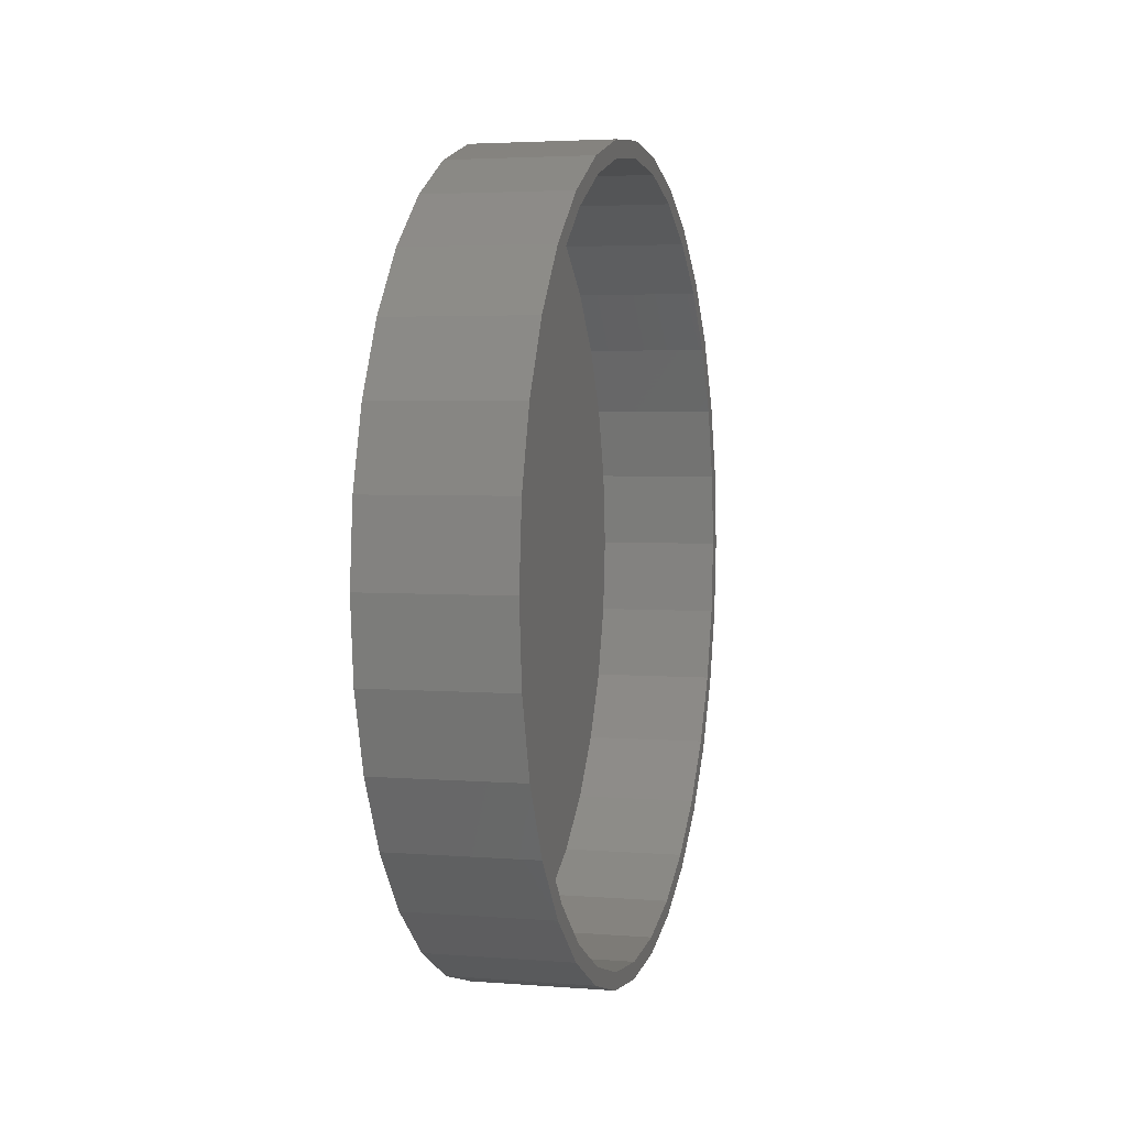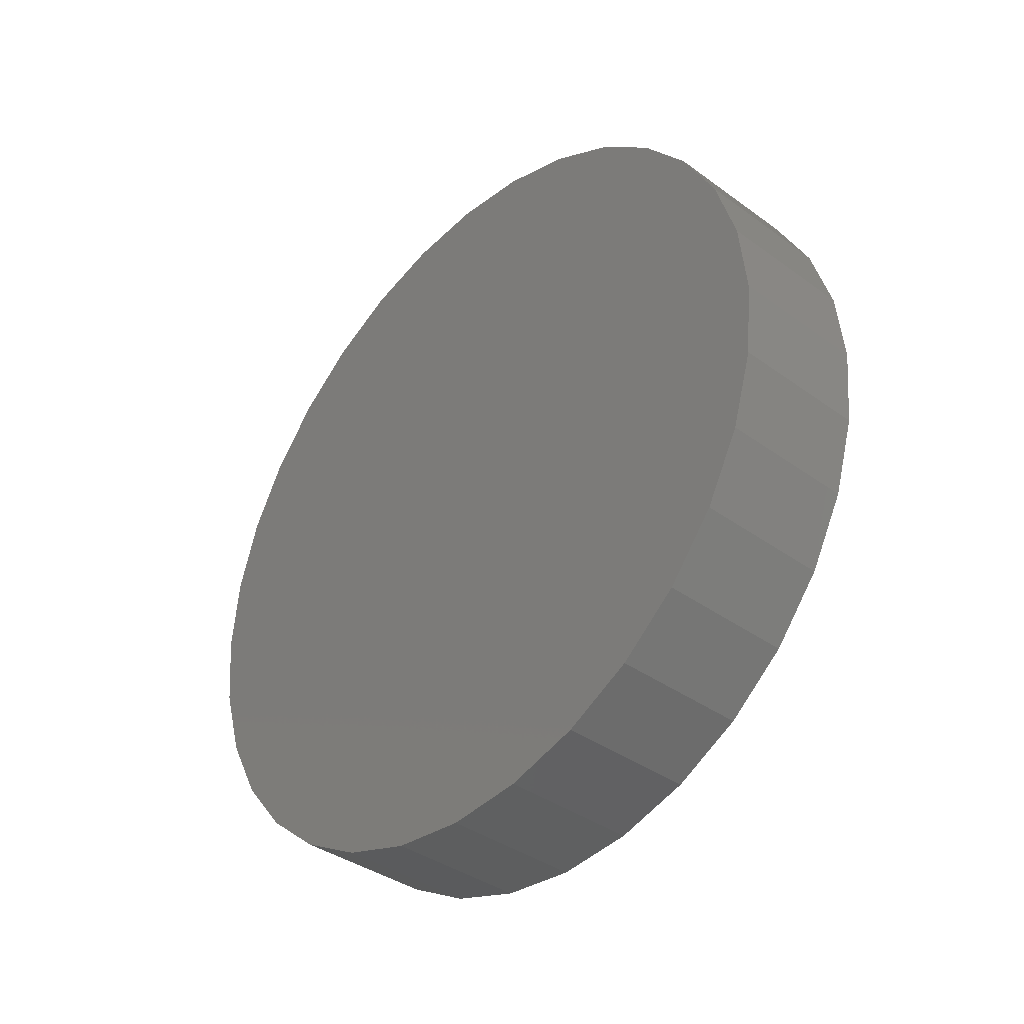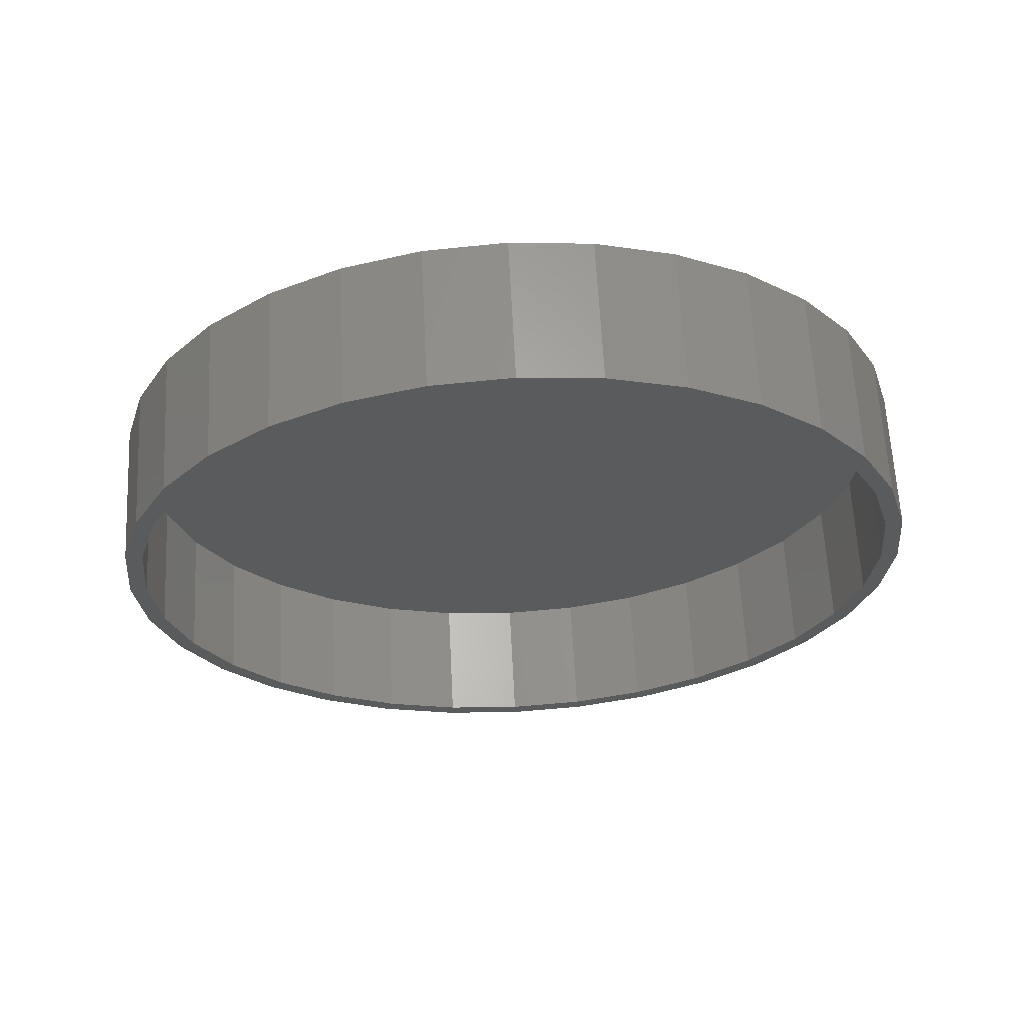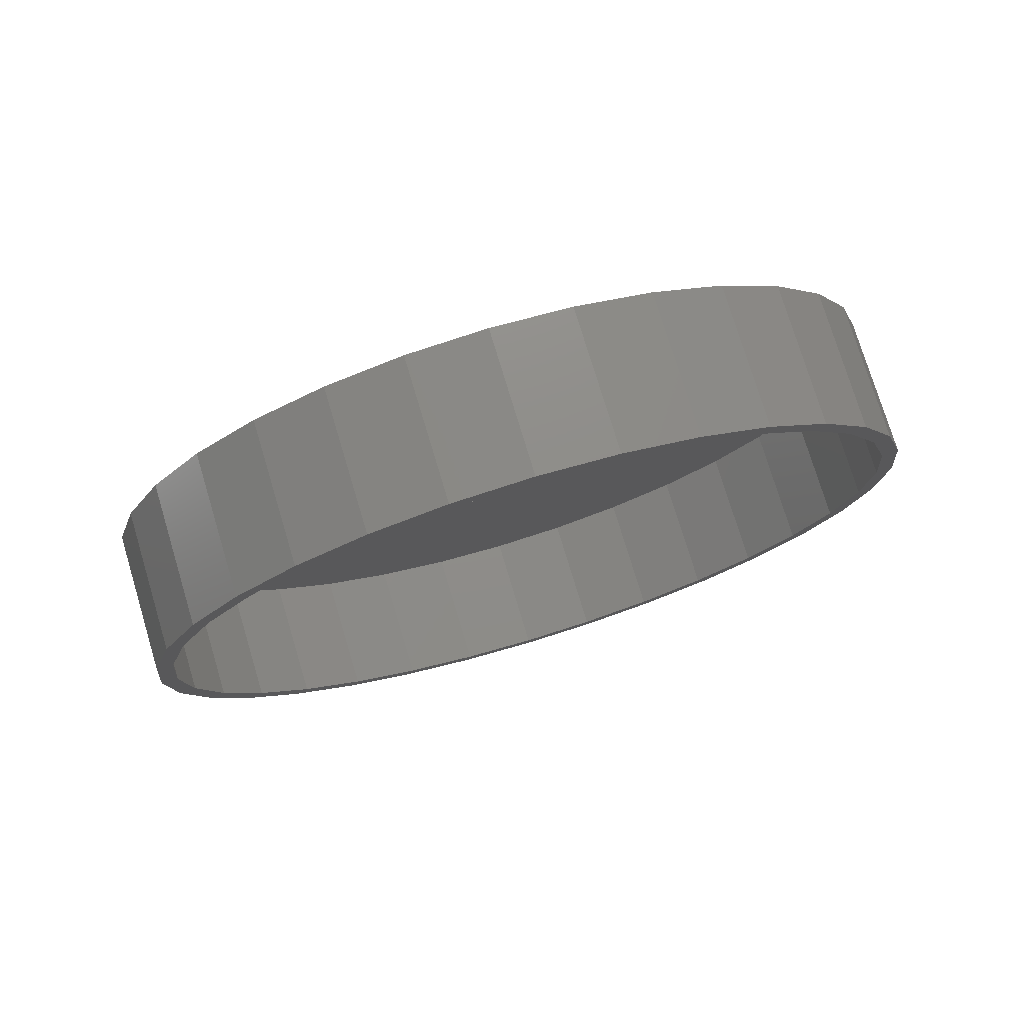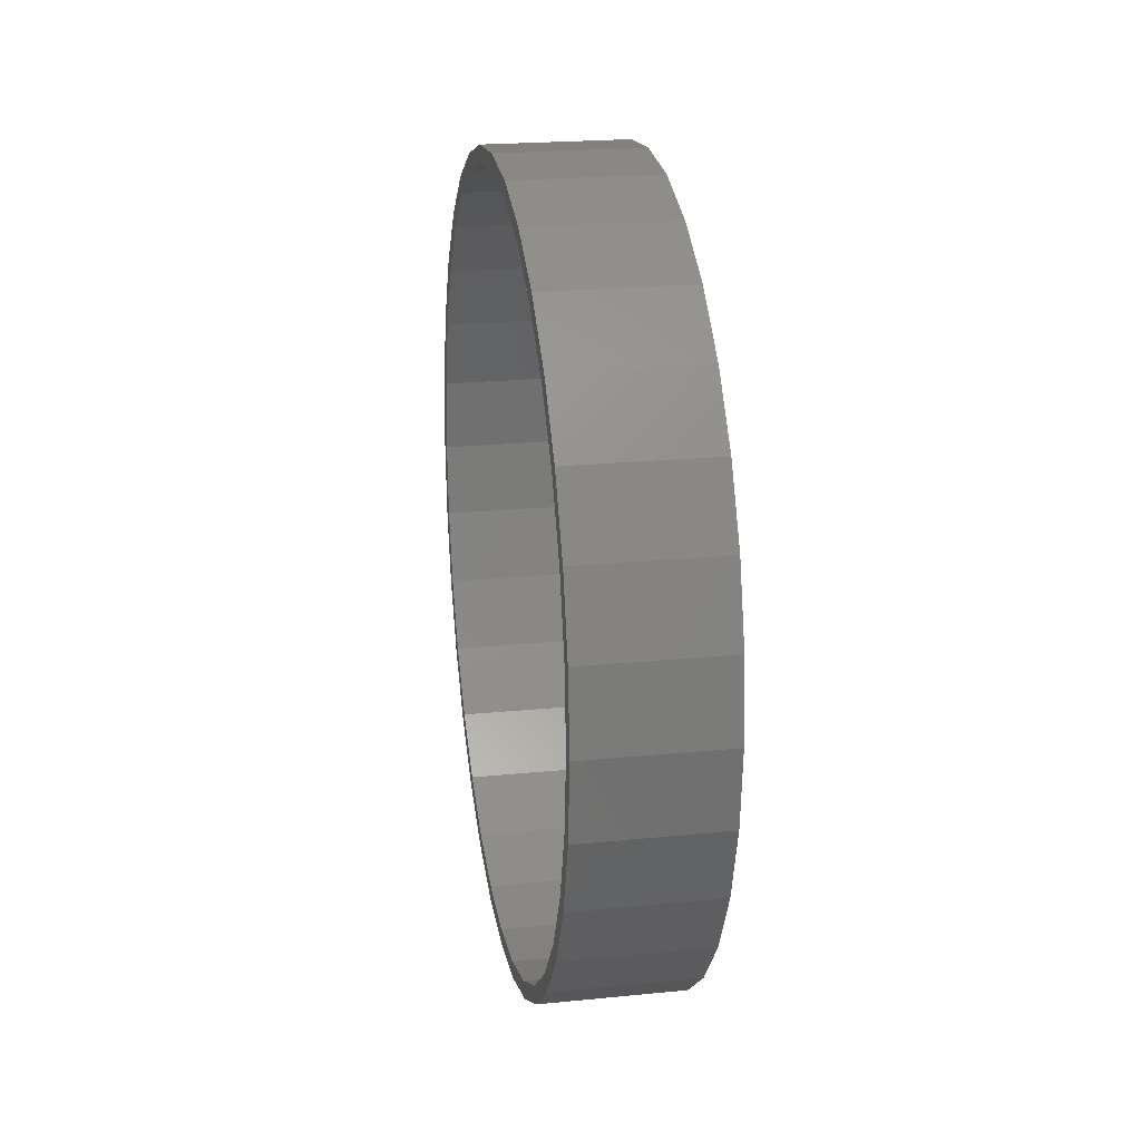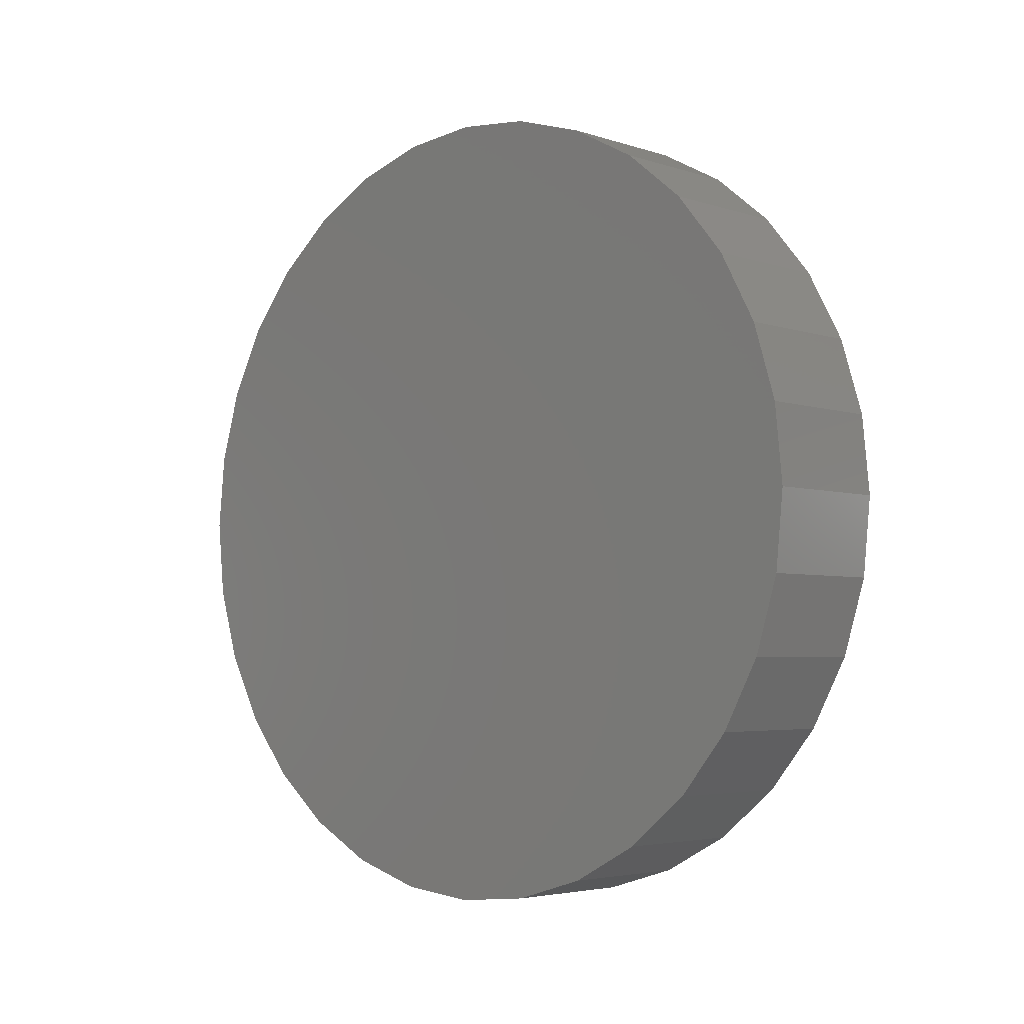
<metadata>
{"format":"stl","ext":"stl","renderer":"f3d","projection":"perspective","resolution":1024,"background":"white","views":[{"elev":3.6,"azim":14.9,"up":"+Y"},{"elev":-37.9,"azim":-42.7,"up":"+Z"},{"elev":63.3,"azim":87.1,"up":"+Y"},{"elev":76.1,"azim":73.2,"up":"+Y"},{"elev":21.7,"azim":170.1,"up":"+Z"},{"elev":-4.1,"azim":-46.9,"up":"+Z"}]}
</metadata>
<code>
# stl→obj: 128 verts, 252 faces
v -3.396e-17 -0.1007 0.5047
v -3.199e-17 -0.2047 0.4732
v -3.252e-17 -0.09611 0.4817
v -3.316e-17 0.007484 0.4919
v -3.462e-17 0.007484 0.5154
v 3.396e-17 -0.1007 -0.5828
v 3.252e-17 -0.09611 -0.5599
v 3.199e-17 -0.2047 -0.5513
v 3.064e-17 -0.1957 -0.5296
v 2.879e-17 -0.3005 -0.5001
v 2.757e-17 -0.2875 -0.4806
v 2.448e-17 -0.3846 -0.4311
v 2.345e-17 -0.368 -0.4145
v 1.924e-17 -0.4535 -0.3471
v 1.842e-17 -0.434 -0.3341
v 1.325e-17 -0.5048 -0.2512
v 1.269e-17 -0.4831 -0.2423
v 6.755e-18 -0.5363 -0.1472
v 6.469e-18 -0.5133 -0.1427
v -1.484e-32 -0.547 -0.03906
v -1.421e-32 -0.5235 -0.03906
v -6.755e-18 -0.5363 0.0691
v -6.469e-18 -0.5133 0.06453
v -1.325e-17 -0.5048 0.1731
v -1.269e-17 -0.4831 0.1641
v -1.924e-17 -0.4535 0.269
v -1.842e-17 -0.434 0.2559
v -2.448e-17 -0.3846 0.353
v -2.345e-17 -0.368 0.3364
v -2.879e-17 -0.3005 0.4219
v -2.757e-17 -0.2875 0.4025
v -3.064e-17 -0.1957 0.4515
v 3.316e-17 0.007484 -0.5701
v 3.462e-17 0.007484 -0.5935
v 3.252e-17 0.1111 -0.5599
v 3.396e-17 0.1156 -0.5828
v 3.199e-17 0.2197 -0.5513
v -3.396e-17 0.1156 0.5047
v -3.252e-17 0.1111 0.4817
v -3.199e-17 0.2197 0.4732
v -3.064e-17 0.2107 0.4515
v -2.879e-17 0.3155 0.4219
v -2.757e-17 0.3025 0.4025
v -2.448e-17 0.3995 0.353
v -2.345e-17 0.383 0.3364
v -1.924e-17 0.4685 0.269
v -1.842e-17 0.449 0.2559
v -1.325e-17 0.5197 0.1731
v -1.269e-17 0.4981 0.1641
v -6.755e-18 0.5513 0.0691
v -6.469e-18 0.5283 0.06453
v -2.015e-32 0.5619 -0.03906
v -4.875e-32 0.5385 -0.03906
v 6.755e-18 0.5513 -0.1472
v 6.469e-18 0.5283 -0.1427
v 1.325e-17 0.5197 -0.2512
v 1.269e-17 0.4981 -0.2423
v 1.924e-17 0.4685 -0.3471
v 1.842e-17 0.449 -0.3341
v 2.448e-17 0.3995 -0.4311
v 2.345e-17 0.383 -0.4145
v 2.879e-17 0.3155 -0.5001
v 2.757e-17 0.3025 -0.4806
v 3.064e-17 0.2107 -0.5296
v -0.1719 0.007484 0.4919
v -0.1719 -0.09611 0.4817
v -0.1719 -0.1957 0.4515
v -0.1719 -0.2875 0.4025
v -0.1719 -0.368 0.3364
v -0.1719 -0.434 0.2559
v -0.1719 -0.4831 0.1641
v -0.1719 -0.5133 0.06453
v -0.1719 -0.5235 -0.03906
v -0.1719 0.1111 0.4817
v -0.1719 0.2107 0.4515
v -0.1719 0.3025 0.4025
v -0.1719 0.383 0.3364
v -0.1719 0.449 0.2559
v -0.1719 0.4981 0.1641
v -0.1719 0.5283 0.06453
v -0.1719 0.5385 -0.03906
v -0.1719 0.007484 -0.5701
v -0.1719 0.1111 -0.5599
v -0.1719 0.2107 -0.5296
v -0.1719 0.3025 -0.4806
v -0.1719 0.383 -0.4145
v -0.1719 0.449 -0.3341
v -0.1719 0.4981 -0.2423
v -0.1719 0.5283 -0.1427
v -0.1719 -0.09611 -0.5599
v -0.1719 -0.1957 -0.5296
v -0.1719 -0.2875 -0.4806
v -0.1719 -0.368 -0.4145
v -0.1719 -0.434 -0.3341
v -0.1719 -0.4831 -0.2423
v -0.1719 -0.5133 -0.1427
v -0.1953 -0.547 -0.03906
v -0.1953 -0.5363 0.0691
v -0.1953 -0.5048 0.1731
v -0.1953 -0.4535 0.269
v -0.1953 -0.3846 0.353
v -0.1953 -0.3005 0.4219
v -0.1953 -0.2047 0.4732
v -0.1953 -0.1007 0.5047
v -0.1953 0.007484 0.5154
v -0.1953 0.1156 0.5047
v -0.1953 0.2197 0.4732
v -0.1953 0.3155 0.4219
v -0.1953 0.3995 0.353
v -0.1953 0.4685 0.269
v -0.1953 0.5197 0.1731
v -0.1953 0.5513 0.0691
v -0.1953 0.5619 -0.03906
v -0.1953 0.5513 -0.1472
v -0.1953 0.5197 -0.2512
v -0.1953 0.4685 -0.3471
v -0.1953 0.3995 -0.4311
v -0.1953 0.3155 -0.5001
v -0.1953 0.2197 -0.5513
v -0.1953 0.1156 -0.5828
v -0.1953 0.007484 -0.5935
v -0.1953 -0.1007 -0.5828
v -0.1953 -0.2047 -0.5513
v -0.1953 -0.3005 -0.5001
v -0.1953 -0.3846 -0.4311
v -0.1953 -0.4535 -0.3471
v -0.1953 -0.5048 -0.2512
v -0.1953 -0.5363 -0.1472
f 1 2 3
f 1 3 4
f 1 4 5
f 6 7 8
f 8 7 9
f 8 9 10
f 10 9 11
f 10 11 12
f 12 11 13
f 12 13 14
f 14 13 15
f 14 15 16
f 16 15 17
f 16 17 18
f 18 17 19
f 18 19 20
f 20 19 21
f 20 21 22
f 22 21 23
f 22 23 24
f 24 23 25
f 24 25 26
f 26 25 27
f 26 27 28
f 28 27 29
f 28 29 30
f 30 29 31
f 30 31 2
f 2 31 32
f 2 32 3
f 7 6 33
f 33 6 34
f 33 34 35
f 35 34 36
f 35 36 37
f 5 4 38
f 38 4 39
f 38 39 40
f 40 39 41
f 40 41 42
f 42 41 43
f 42 43 44
f 44 43 45
f 44 45 46
f 46 45 47
f 46 47 48
f 48 47 49
f 48 49 50
f 50 49 51
f 50 51 52
f 52 51 53
f 52 53 54
f 54 53 55
f 54 55 56
f 56 55 57
f 56 57 58
f 58 57 59
f 58 59 60
f 60 59 61
f 60 61 62
f 62 61 63
f 62 63 37
f 37 63 64
f 37 64 35
f 65 3 66
f 66 3 32
f 66 32 67
f 67 32 31
f 67 31 68
f 68 31 29
f 68 29 69
f 69 29 27
f 69 27 70
f 70 27 25
f 70 25 71
f 71 25 23
f 71 23 72
f 72 23 21
f 72 21 73
f 3 65 4
f 4 65 74
f 4 74 39
f 39 74 75
f 39 75 41
f 41 75 76
f 41 76 43
f 43 76 77
f 43 77 45
f 45 77 78
f 45 78 47
f 47 78 79
f 47 79 49
f 49 79 80
f 49 80 51
f 51 80 81
f 51 81 53
f 82 35 83
f 83 35 64
f 83 64 84
f 84 64 63
f 84 63 85
f 85 63 61
f 85 61 86
f 86 61 59
f 86 59 87
f 87 59 57
f 87 57 88
f 88 57 55
f 88 55 89
f 89 55 53
f 89 53 81
f 35 82 33
f 33 82 90
f 33 90 7
f 7 90 91
f 7 91 9
f 9 91 92
f 9 92 11
f 11 92 93
f 11 93 13
f 13 93 94
f 13 94 15
f 15 94 95
f 15 95 17
f 17 95 96
f 17 96 19
f 19 96 73
f 19 73 21
f 97 20 98
f 98 20 22
f 98 22 99
f 99 22 24
f 99 24 100
f 100 24 26
f 100 26 101
f 101 26 28
f 101 28 102
f 102 28 30
f 102 30 103
f 103 30 2
f 103 2 104
f 104 2 1
f 104 1 105
f 105 1 5
f 105 5 106
f 106 5 38
f 106 38 107
f 107 38 40
f 107 40 108
f 108 40 42
f 108 42 109
f 109 42 44
f 109 44 110
f 110 44 46
f 110 46 111
f 111 46 48
f 111 48 112
f 112 48 50
f 112 50 113
f 113 50 52
f 113 52 114
f 114 52 54
f 114 54 115
f 115 54 56
f 115 56 116
f 116 56 58
f 116 58 117
f 117 58 60
f 117 60 118
f 118 60 62
f 118 62 119
f 119 62 37
f 119 37 120
f 120 37 36
f 120 36 121
f 121 36 34
f 121 34 122
f 122 34 6
f 122 6 123
f 123 6 8
f 123 8 124
f 124 8 10
f 124 10 125
f 125 10 12
f 125 12 126
f 126 12 14
f 126 14 127
f 127 14 16
f 127 16 128
f 128 16 18
f 128 18 97
f 97 18 20
f 105 106 104
f 121 122 120
f 120 122 123
f 120 123 119
f 119 123 124
f 119 124 118
f 118 124 125
f 118 125 117
f 117 125 126
f 117 126 116
f 116 126 127
f 116 127 115
f 115 127 128
f 115 128 114
f 114 128 97
f 114 97 113
f 113 97 98
f 113 98 112
f 112 98 99
f 112 99 111
f 111 99 100
f 111 100 110
f 110 100 101
f 110 101 109
f 109 101 102
f 109 102 108
f 108 102 103
f 108 103 107
f 107 103 104
f 107 104 106
f 66 74 65
f 74 66 75
f 75 66 67
f 75 67 76
f 76 67 68
f 76 68 77
f 77 68 69
f 77 69 78
f 78 69 70
f 78 70 79
f 79 70 71
f 79 71 80
f 80 71 72
f 80 72 81
f 81 72 73
f 81 73 89
f 89 73 96
f 89 96 88
f 88 96 95
f 88 95 87
f 87 95 94
f 87 94 86
f 86 94 93
f 86 93 85
f 85 93 92
f 85 92 84
f 84 92 91
f 84 91 83
f 83 91 90
f 83 90 82

</code>
